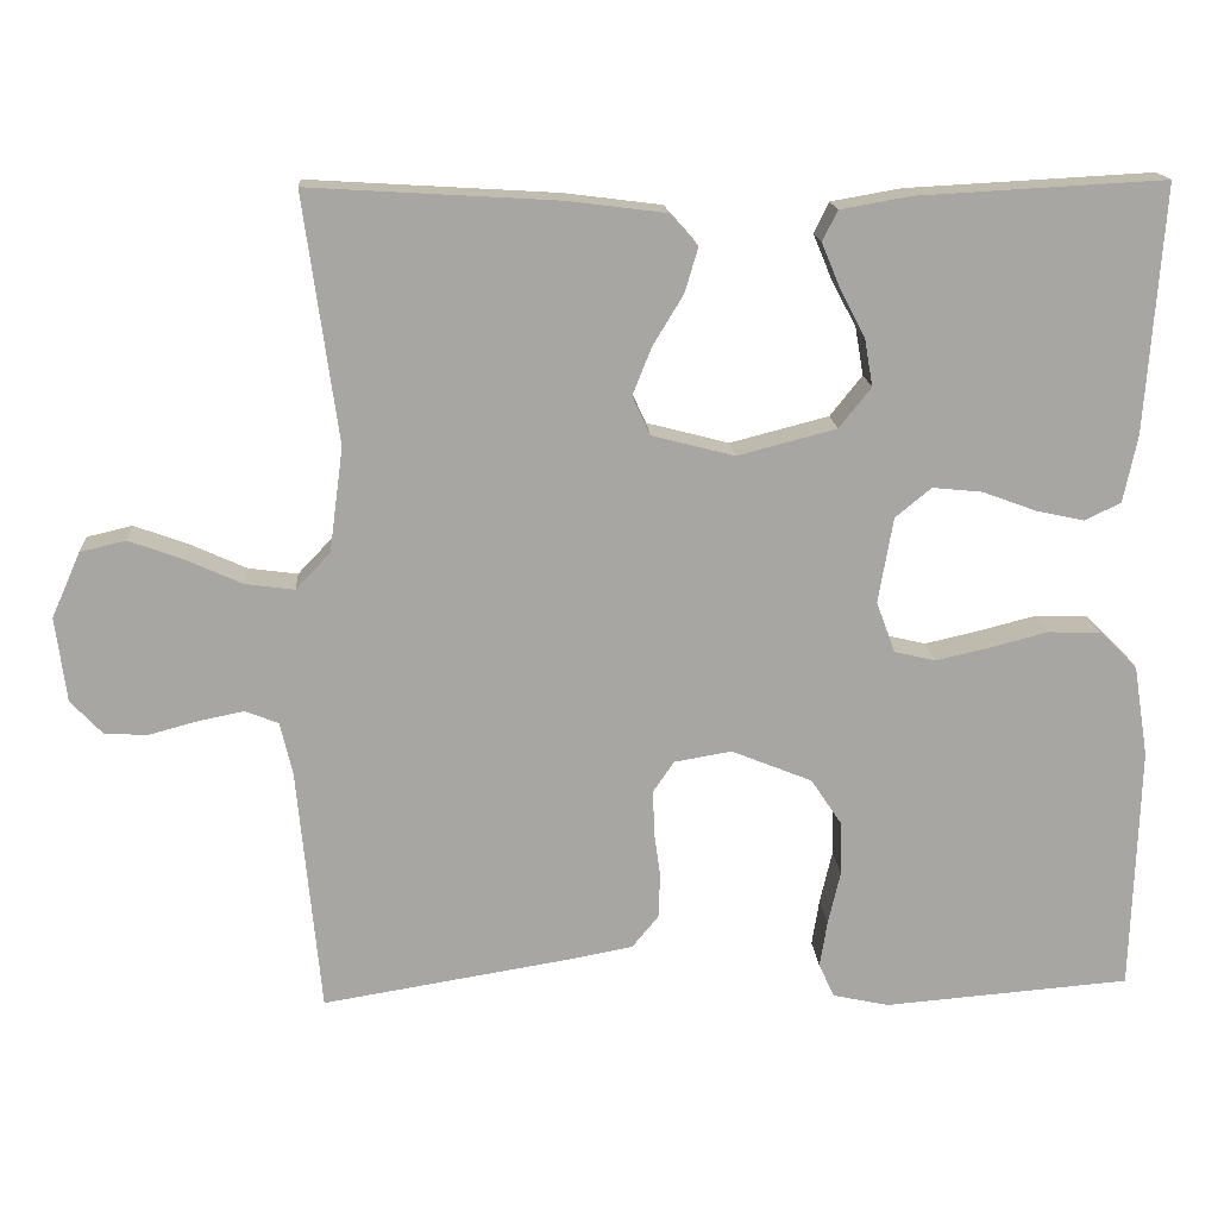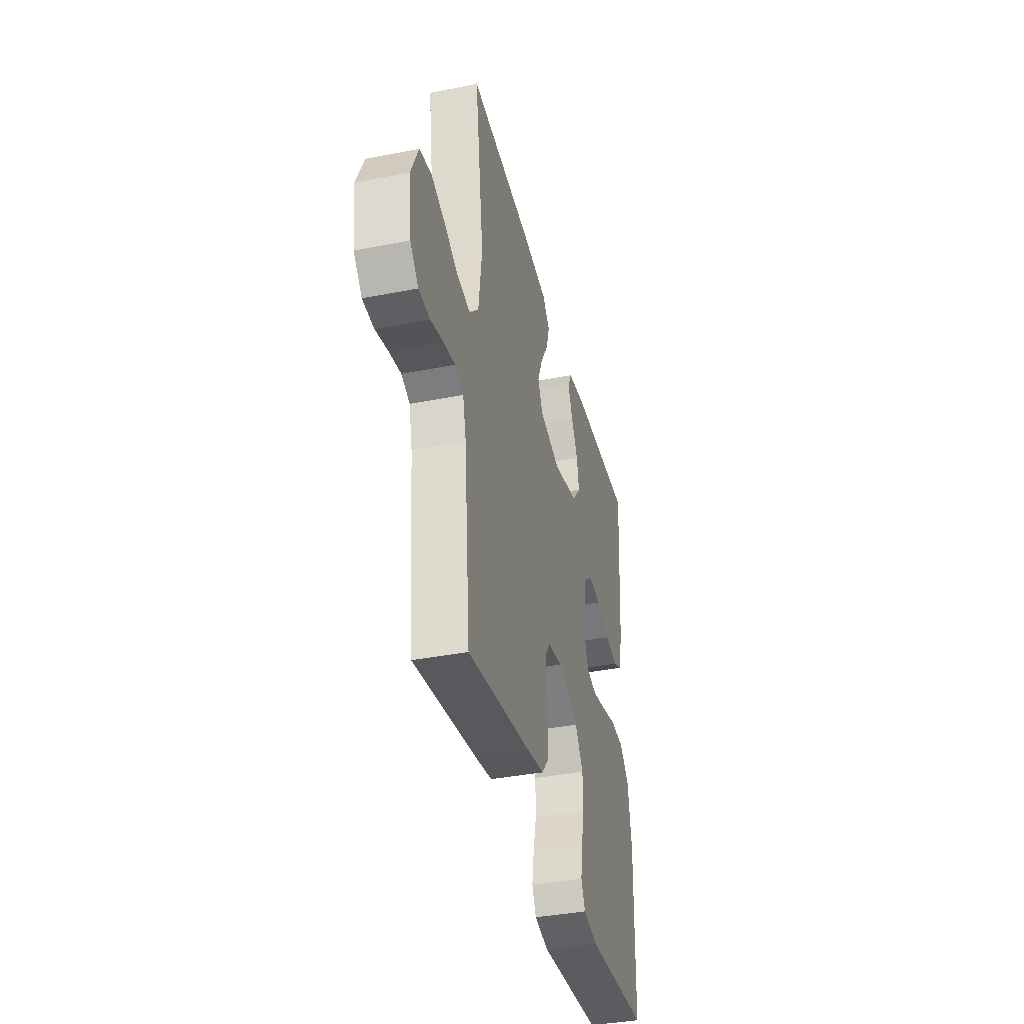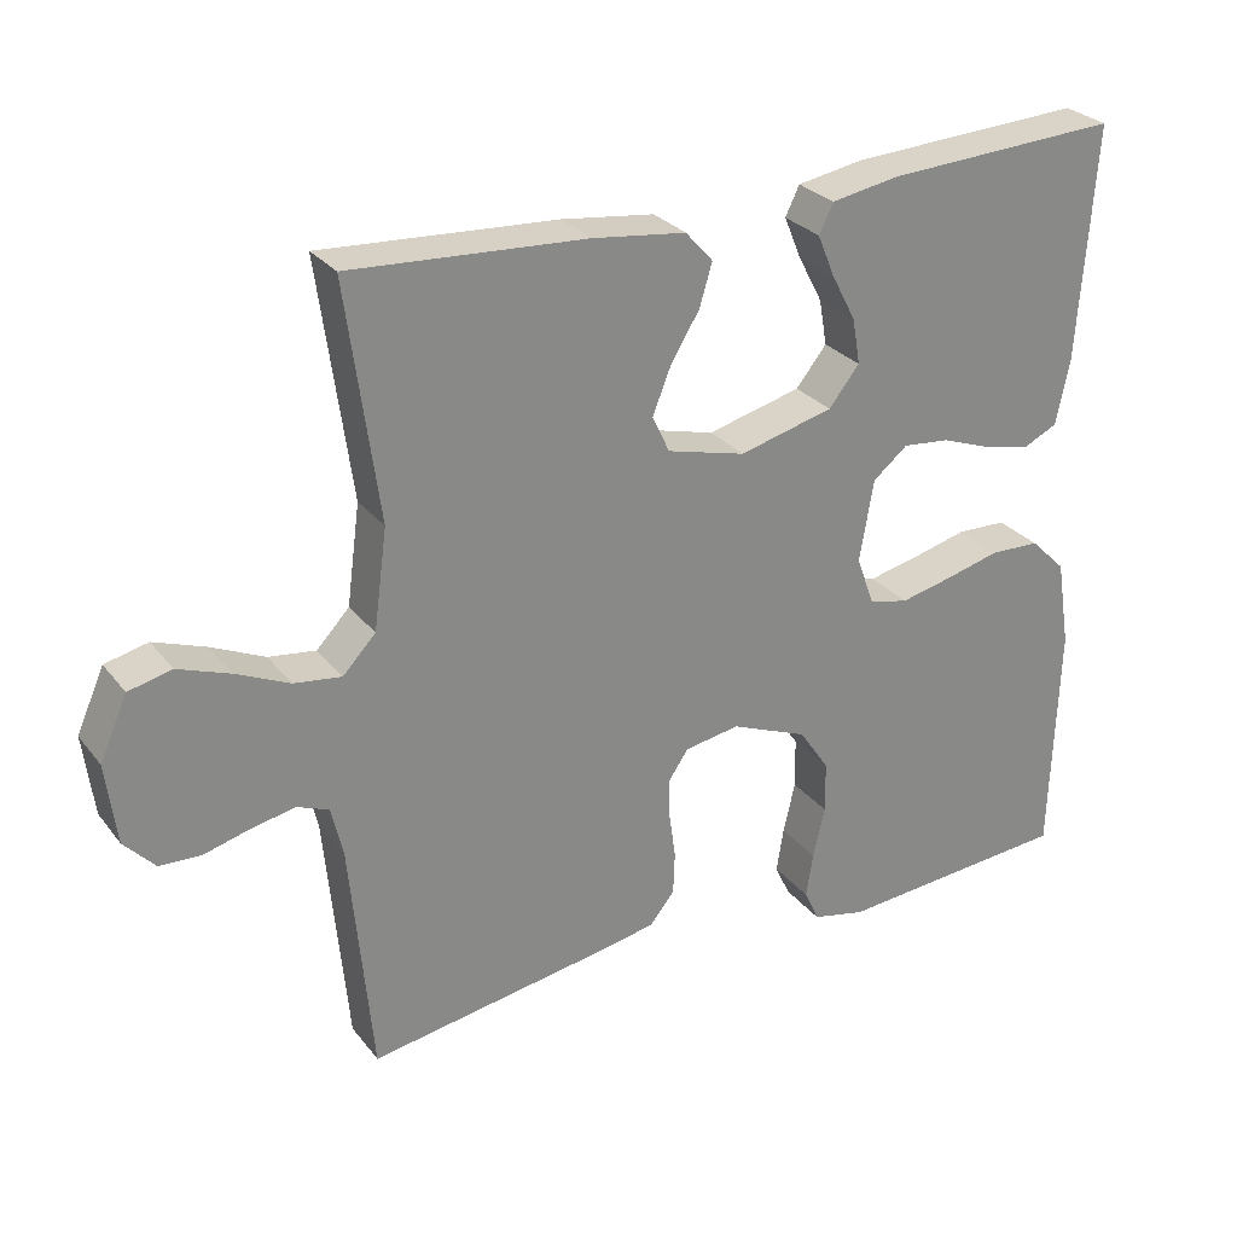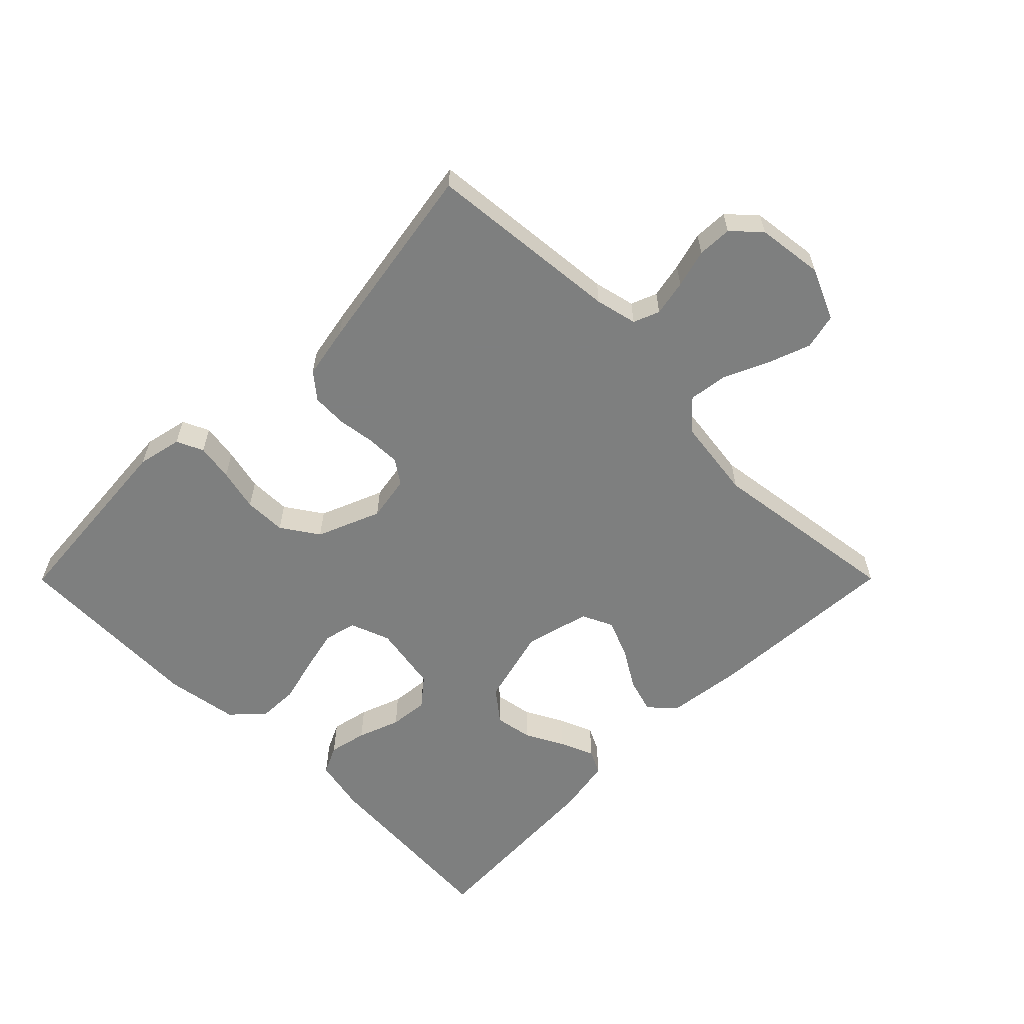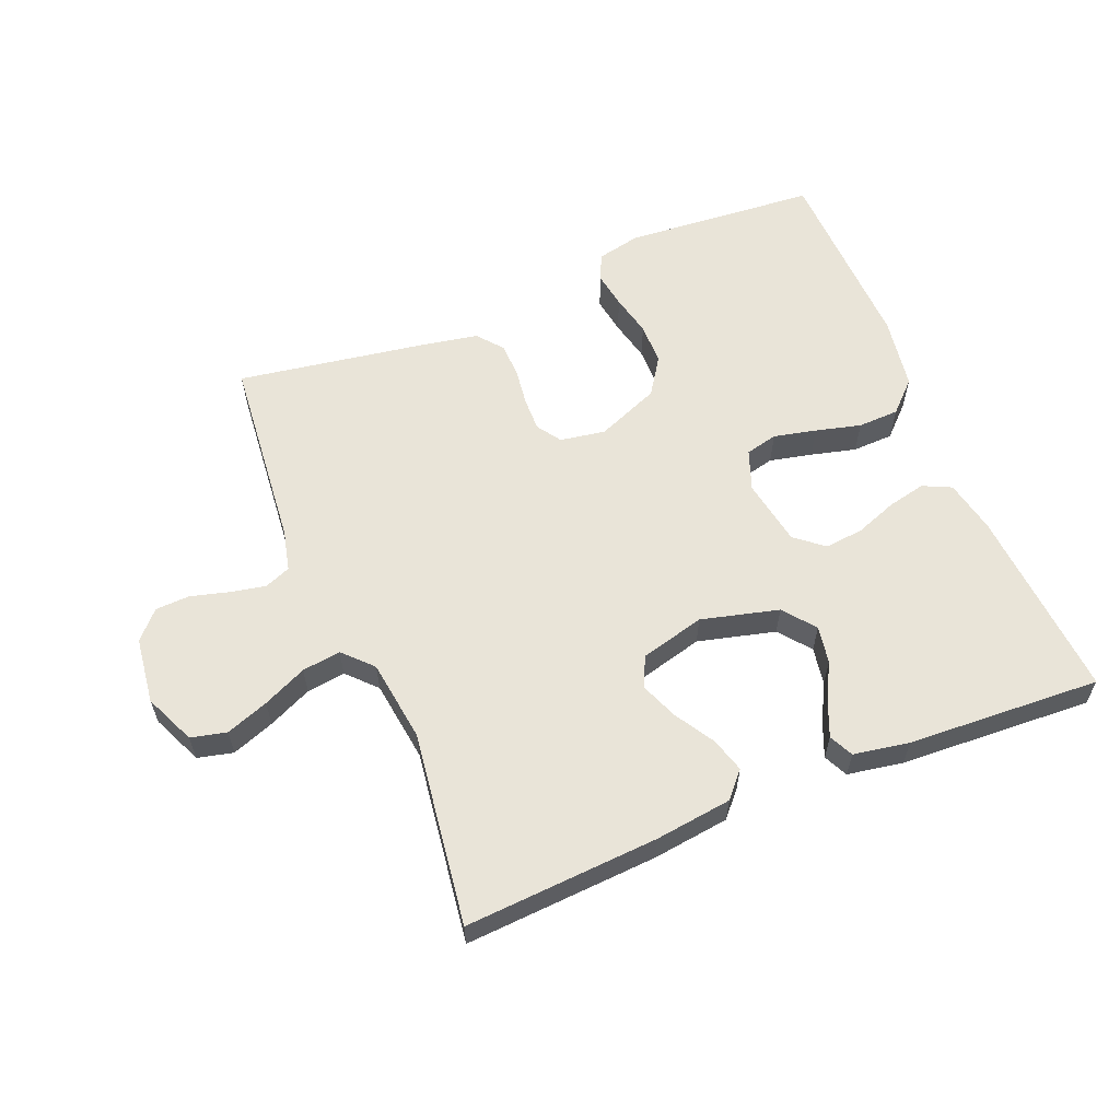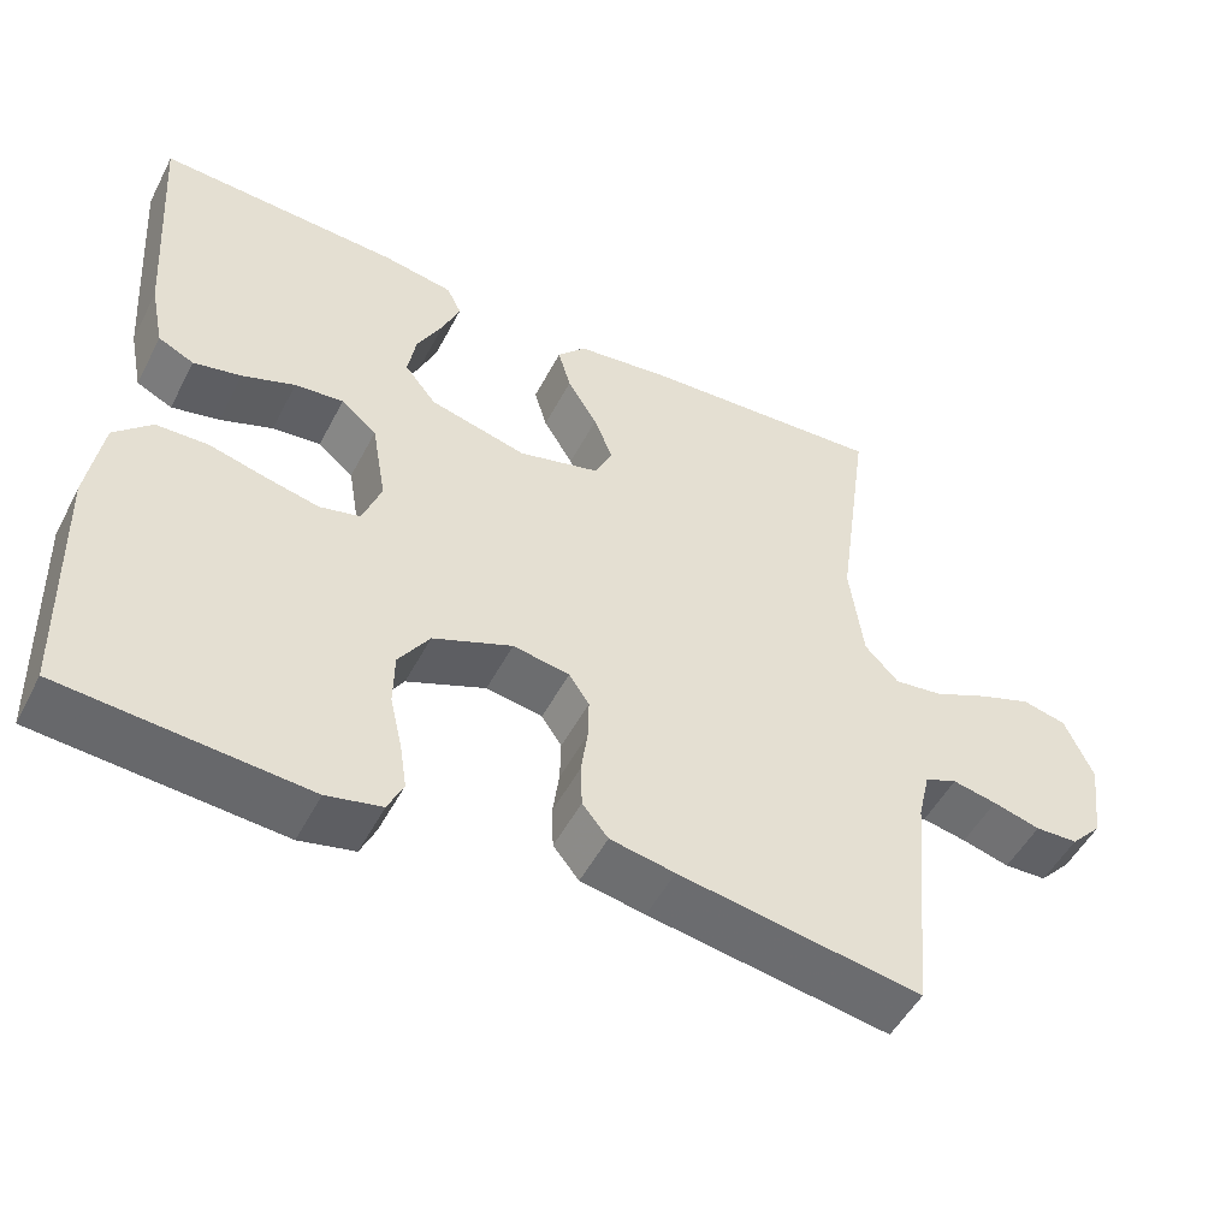
<metadata>
{"format":"obj","ext":"obj","renderer":"f3d","projection":"perspective","resolution":1024,"background":"white","views":[{"elev":16.2,"azim":-3.8,"up":"+Z"},{"elev":-38.4,"azim":-76.1,"up":"+Z"},{"elev":27.8,"azim":-29.9,"up":"+Z"},{"elev":-59.6,"azim":-134.9,"up":"+Y"},{"elev":59.8,"azim":-22.3,"up":"+Y"},{"elev":-50.7,"azim":153.0,"up":"+Z"}]}
</metadata>
<code>
v 0.5 0.07 0.5
v 0.479 0.07 0.2
v 0.462 0.07 0.118
v 0.418 0.07 0.097
v 0.359 0.07 0.11
v 0.294 0.07 0.134
v 0.234 0.07 0.14
v 0.19 0.07 0.104
v 0.172 0.07 0
v 0.195 0.07 -0.062
v 0.245 0.07 -0.074
v 0.311 0.07 -0.059
v 0.381 0.07 -0.041
v 0.445 0.07 -0.043
v 0.491 0.07 -0.088
v 0.509 0.07 -0.2
v 0.5 0.07 -0.5
v 0.2 0.07 -0.524
v 0.132 0.07 -0.509
v 0.113 0.07 -0.468
v 0.122 0.07 -0.411
v 0.137 0.07 -0.346
v 0.136 0.07 -0.281
v 0.098 0.07 -0.224
v 0 0.07 -0.184
v -0.07 0.07 -0.196
v -0.095 0.07 -0.233
v -0.094 0.07 -0.285
v -0.086 0.07 -0.343
v -0.088 0.07 -0.397
v -0.12 0.07 -0.436
v -0.2 0.07 -0.451
v -0.5 0.07 -0.5
v -0.528 0.07 -0.2
v -0.543 0.07 -0.136
v -0.583 0.07 -0.12
v -0.638 0.07 -0.131
v -0.697 0.07 -0.147
v -0.75 0.07 -0.145
v -0.789 0.07 -0.103
v -0.802 0.07 0
v -0.767 0.07 0.079
v -0.712 0.07 0.092
v -0.646 0.07 0.068
v -0.578 0.07 0.037
v -0.518 0.07 0.029
v -0.476 0.07 0.073
v -0.459 0.07 0.2
v -0.5 0.07 0.5
v -0.2 0.07 0.482
v -0.081 0.07 0.467
v -0.046 0.07 0.428
v -0.062 0.07 0.374
v -0.099 0.07 0.313
v -0.122 0.07 0.255
v -0.1 0.07 0.208
v 0 0.07 0.182
v 0.12 0.07 0.213
v 0.159 0.07 0.262
v 0.149 0.07 0.32
v 0.118 0.07 0.379
v 0.096 0.07 0.432
v 0.114 0.07 0.469
v 0.2 0.07 0.484
v 0.5 0 0.5
v 0.479 0 0.2
v 0.462 0 0.118
v 0.418 0 0.097
v 0.359 0 0.11
v 0.294 0 0.134
v 0.234 0 0.14
v 0.19 0 0.104
v 0.172 0 0
v 0.195 0 -0.062
v 0.245 0 -0.074
v 0.311 0 -0.059
v 0.381 0 -0.041
v 0.445 0 -0.043
v 0.491 0 -0.088
v 0.509 0 -0.2
v 0.5 0 -0.5
v 0.2 0 -0.524
v 0.132 0 -0.509
v 0.113 0 -0.468
v 0.122 0 -0.411
v 0.137 0 -0.346
v 0.136 0 -0.281
v 0.098 0 -0.224
v 0 0 -0.184
v -0.07 0 -0.196
v -0.095 0 -0.233
v -0.094 0 -0.285
v -0.086 0 -0.343
v -0.088 0 -0.397
v -0.12 0 -0.436
v -0.2 0 -0.451
v -0.5 0 -0.5
v -0.528 0 -0.2
v -0.543 0 -0.136
v -0.583 0 -0.12
v -0.638 0 -0.131
v -0.697 0 -0.147
v -0.75 0 -0.145
v -0.789 0 -0.103
v -0.802 0 0
v -0.767 0 0.079
v -0.712 0 0.092
v -0.646 0 0.068
v -0.578 0 0.037
v -0.518 0 0.029
v -0.476 0 0.073
v -0.459 0 0.2
v -0.5 0 0.5
v -0.2 0 0.482
v -0.081 0 0.467
v -0.046 0 0.428
v -0.062 0 0.374
v -0.099 0 0.313
v -0.122 0 0.255
v -0.1 0 0.208
v 0 0 0.182
v 0.12 0 0.213
v 0.159 0 0.262
v 0.149 0 0.32
v 0.118 0 0.379
v 0.096 0 0.432
v 0.114 0 0.469
v 0.2 0 0.484
f 4 5 6
f 3 4 6
f 2 3 6
f 1 2 6
f 64 1 6
f 63 64 6
f 62 63 6
f 61 62 6
f 60 61 6
f 59 60 6 7
f 58 59 7 8
f 57 58 8 9
f 56 57 9 10
f 52 53 54
f 51 52 54
f 50 51 54
f 49 50 54
f 48 49 54
f 47 48 54 55
f 46 47 55 56
f 43 44 45
f 42 43 45
f 41 42 45
f 40 41 45
f 39 40 45
f 38 39 45
f 37 38 45
f 36 37 45 46
f 46 56 10
f 36 46 10
f 35 36 10
f 32 33 34
f 31 32 34
f 30 31 34
f 29 30 34
f 28 29 34
f 27 28 34 35
f 20 21 22
f 19 20 22
f 18 19 22
f 17 18 22
f 16 17 22
f 15 16 22
f 14 15 22
f 13 14 22
f 12 13 22
f 11 12 22 23
f 10 11 23 24
f 26 27 35
f 25 26 35 10
f 10 24 25
f 70 69 68
f 70 68 67
f 70 67 66
f 70 66 65
f 70 65 128
f 70 128 127
f 70 127 126
f 70 126 125
f 70 125 124
f 71 70 124 123
f 72 71 123 122
f 73 72 122 121
f 74 73 121 120
f 118 117 116
f 118 116 115
f 118 115 114
f 118 114 113
f 118 113 112
f 119 118 112 111
f 120 119 111 110
f 109 108 107
f 109 107 106
f 109 106 105
f 109 105 104
f 109 104 103
f 109 103 102
f 109 102 101
f 110 109 101 100
f 74 120 110
f 74 110 100
f 74 100 99
f 98 97 96
f 98 96 95
f 98 95 94
f 98 94 93
f 98 93 92
f 99 98 92 91
f 86 85 84
f 86 84 83
f 86 83 82
f 86 82 81
f 86 81 80
f 86 80 79
f 86 79 78
f 86 78 77
f 86 77 76
f 87 86 76 75
f 88 87 75 74
f 99 91 90
f 74 99 90 89
f 89 88 74
f 1 65 66 2
f 2 66 67 3
f 3 67 68 4
f 4 68 69 5
f 5 69 70 6
f 6 70 71 7
f 7 71 72 8
f 8 72 73 9
f 9 73 74 10
f 10 74 75 11
f 11 75 76 12
f 12 76 77 13
f 13 77 78 14
f 14 78 79 15
f 15 79 80 16
f 16 80 81 17
f 17 81 82 18
f 18 82 83 19
f 19 83 84 20
f 20 84 85 21
f 21 85 86 22
f 22 86 87 23
f 23 87 88 24
f 24 88 89 25
f 25 89 90 26
f 26 90 91 27
f 27 91 92 28
f 28 92 93 29
f 29 93 94 30
f 30 94 95 31
f 31 95 96 32
f 32 96 97 33
f 33 97 98 34
f 34 98 99 35
f 35 99 100 36
f 36 100 101 37
f 37 101 102 38
f 38 102 103 39
f 39 103 104 40
f 40 104 105 41
f 41 105 106 42
f 42 106 107 43
f 43 107 108 44
f 44 108 109 45
f 45 109 110 46
f 46 110 111 47
f 47 111 112 48
f 48 112 113 49
f 49 113 114 50
f 50 114 115 51
f 51 115 116 52
f 52 116 117 53
f 53 117 118 54
f 54 118 119 55
f 55 119 120 56
f 56 120 121 57
f 57 121 122 58
f 58 122 123 59
f 59 123 124 60
f 60 124 125 61
f 61 125 126 62
f 62 126 127 63
f 63 127 128 64
f 64 128 65 1

</code>
